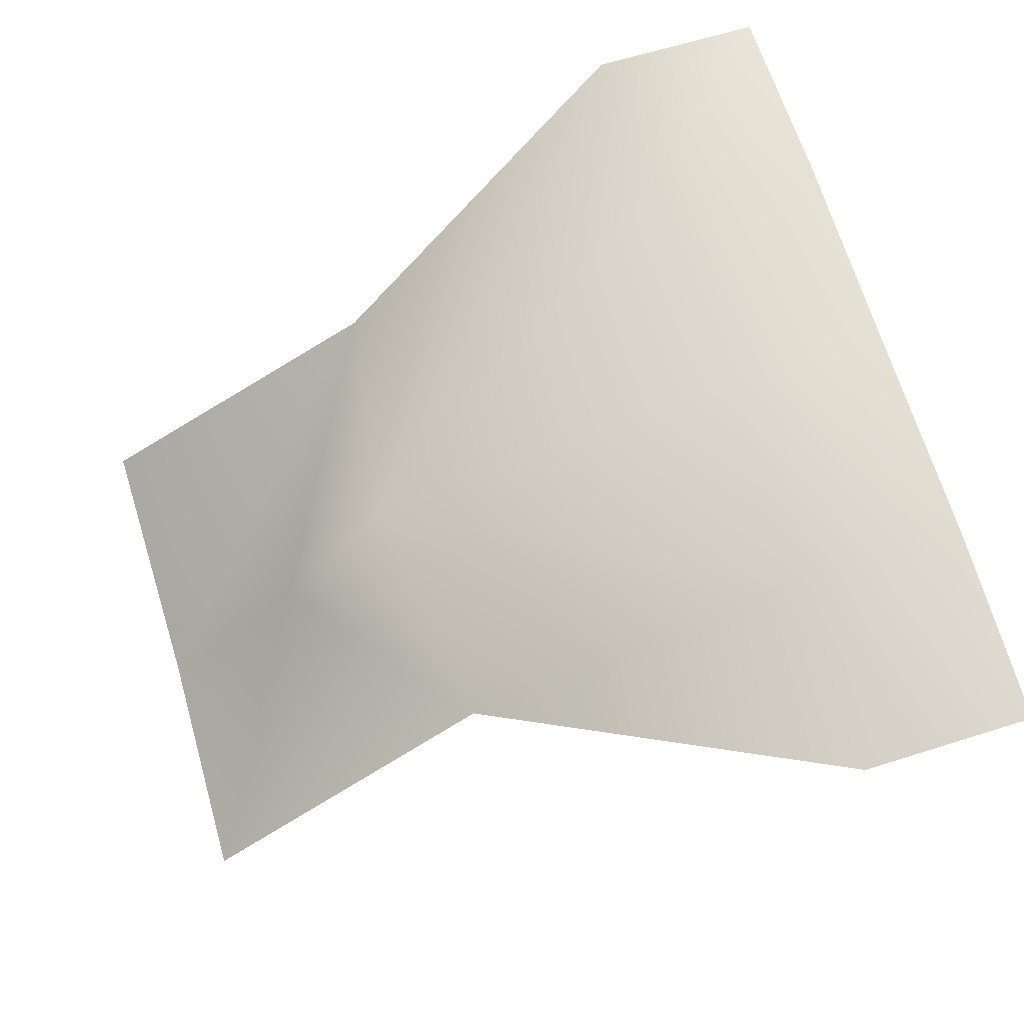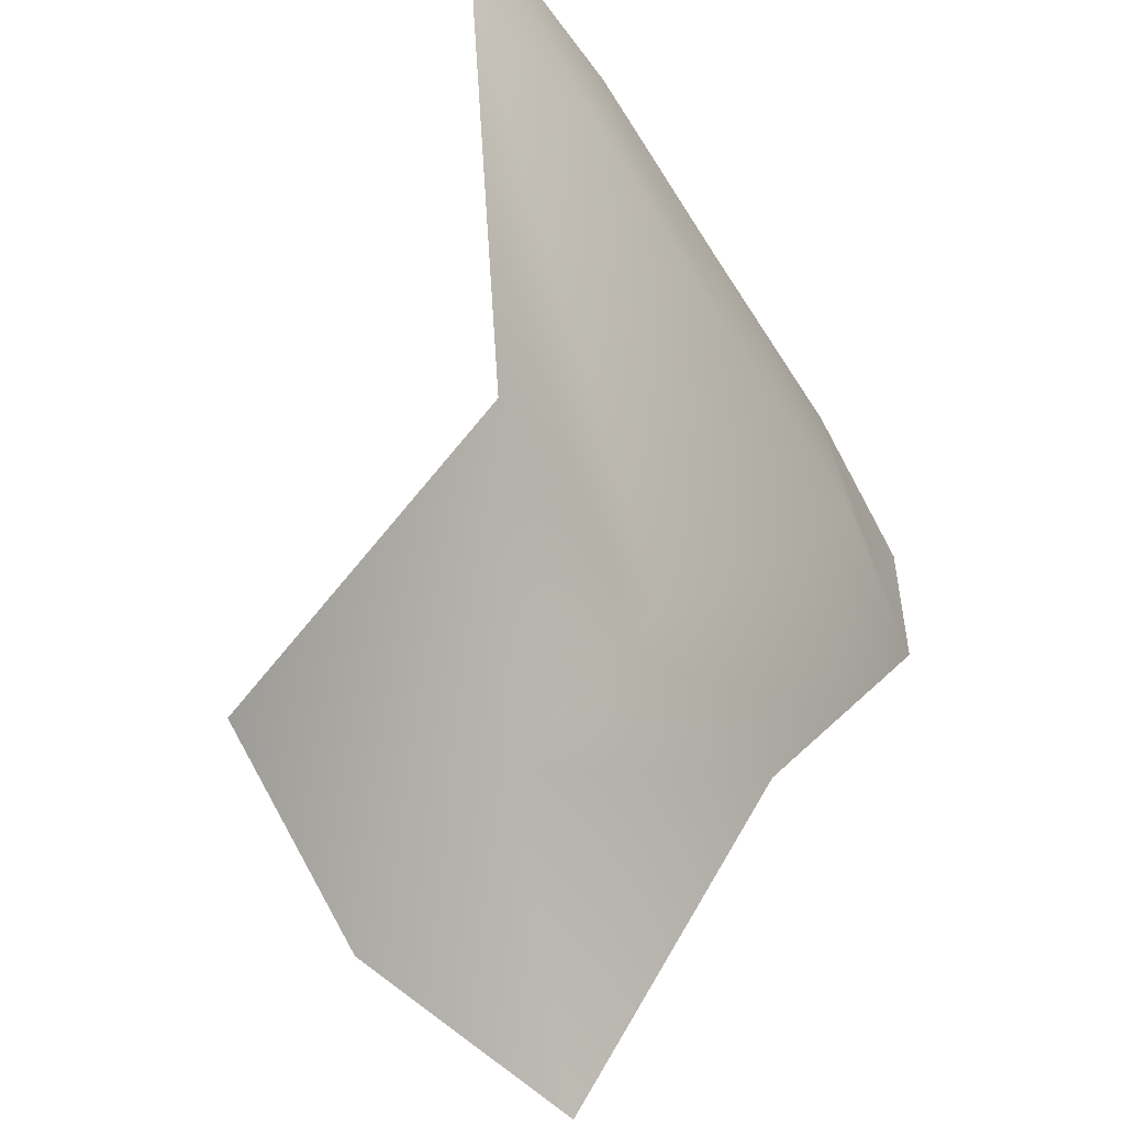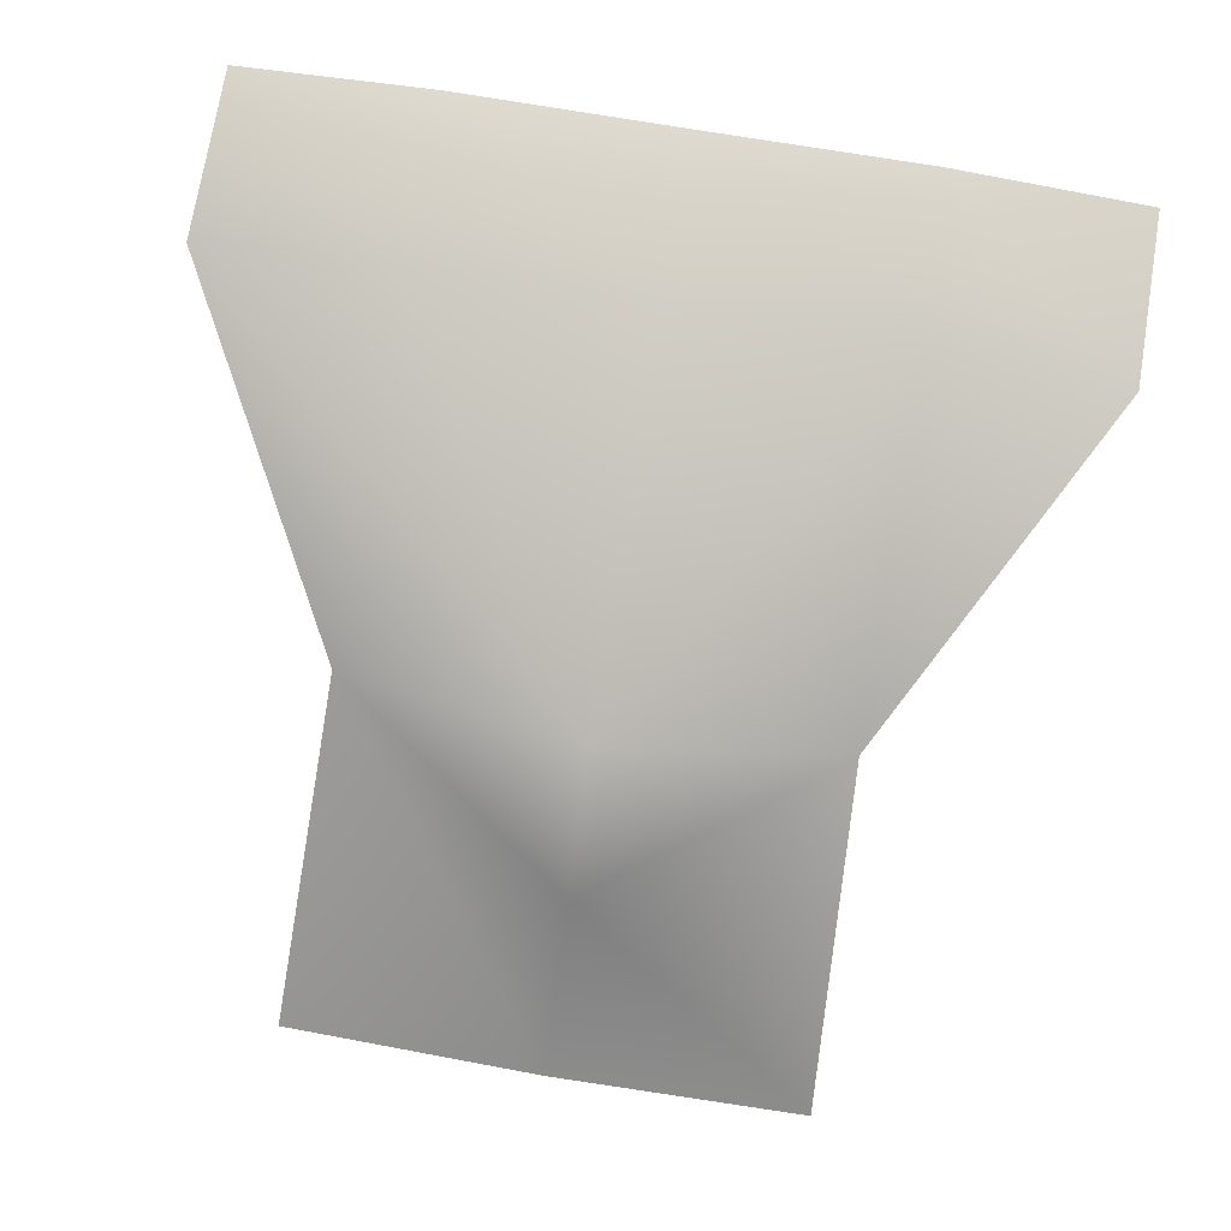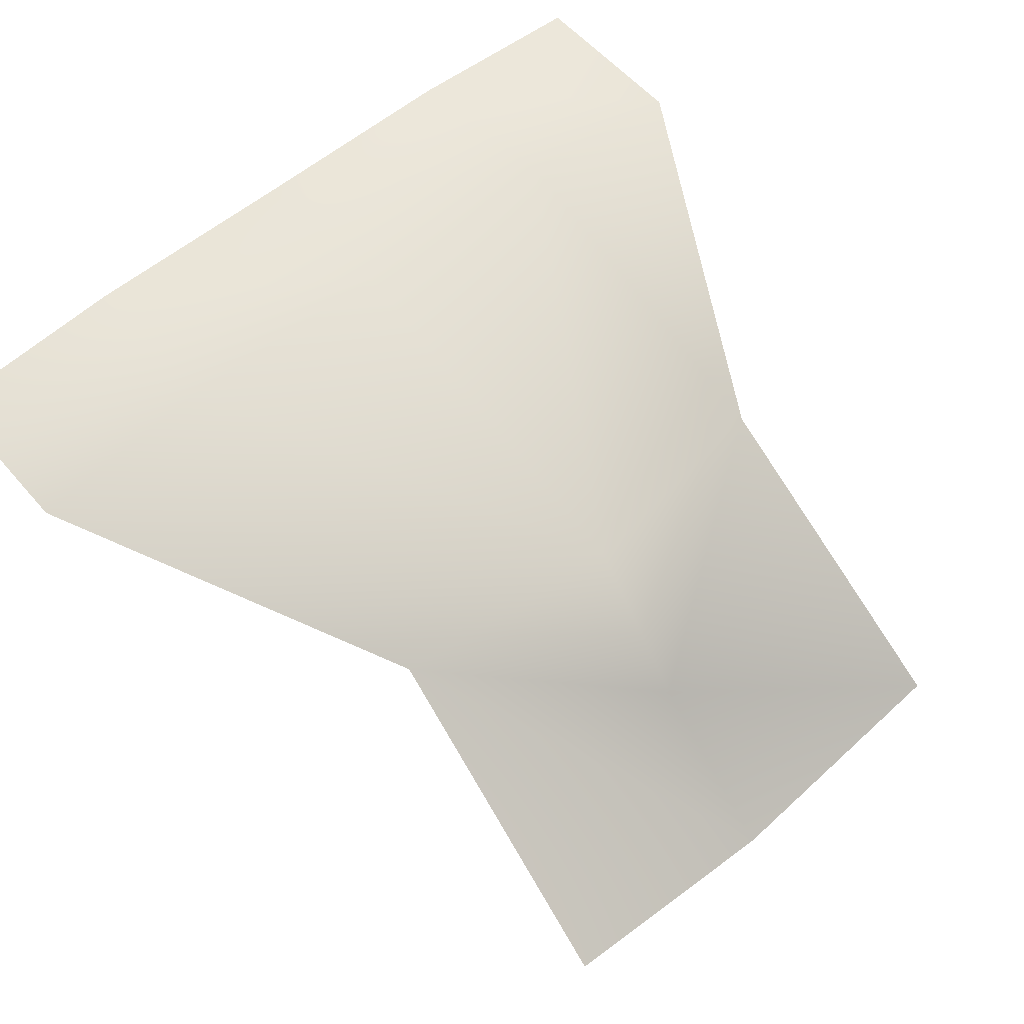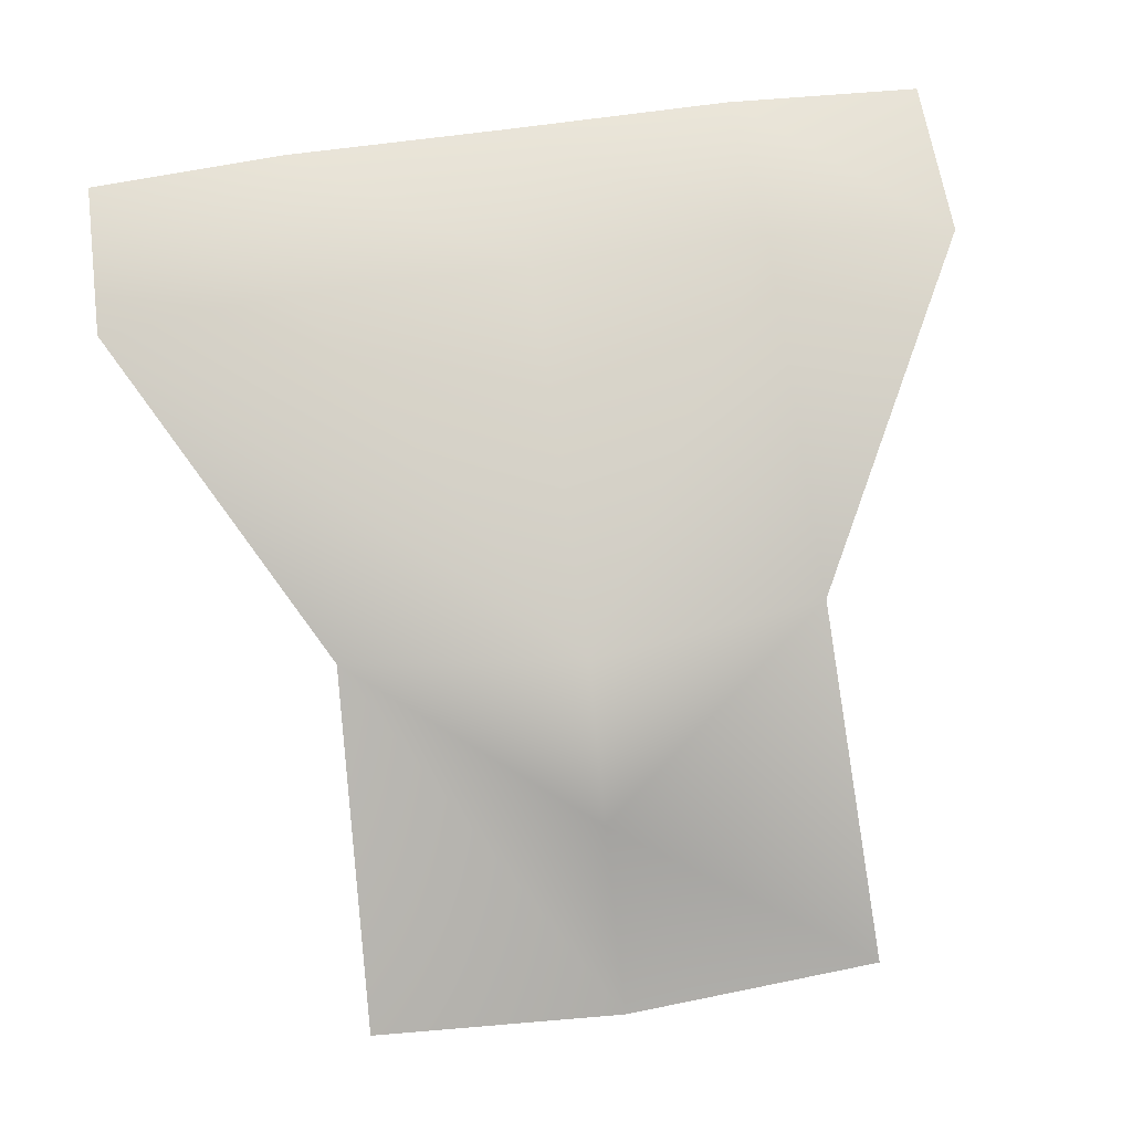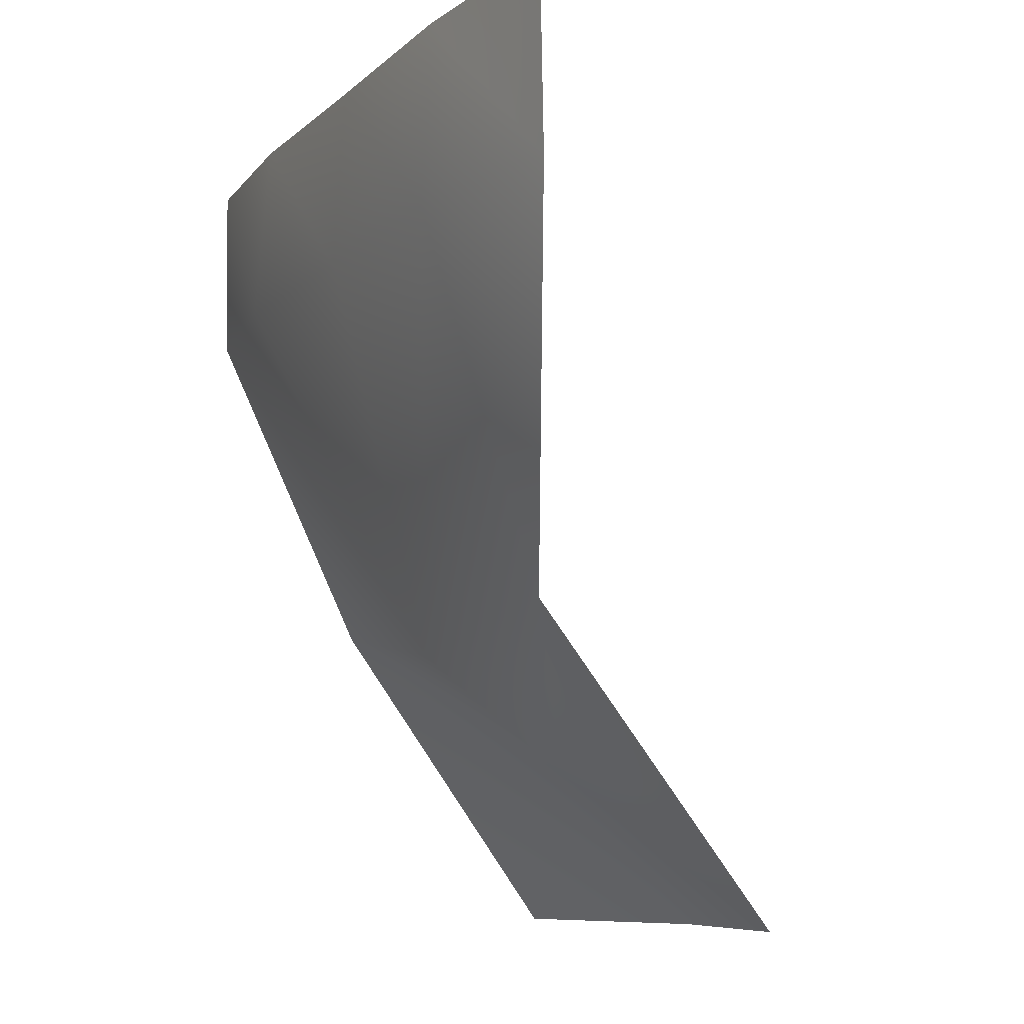
<metadata>
{"format":"obj","ext":"obj","renderer":"f3d","projection":"perspective","resolution":1024,"background":"white","views":[{"elev":67.4,"azim":73.3,"up":"+Z"},{"elev":-55.0,"azim":-58.9,"up":"+Y"},{"elev":74.8,"azim":9.5,"up":"+Z"},{"elev":58.1,"azim":-40.9,"up":"+Z"},{"elev":63.1,"azim":-8.4,"up":"+Z"},{"elev":-8.1,"azim":65.6,"up":"+Y"}]}
</metadata>
<code>
o D71C_L
v 1.906 -44.46 -0.537
v 2.622 -44.46 -0.5407
v 2.622 -45.02 -0.5048
v 1.882 -45.02 -0.4975
v 1.906 -44.46 -0.537
v 2.622 -45.02 -0.5048
v 1.876 -46.11 -0.8593
v 2.622 -46.57 -1.285
v 2.622 -47.04 -1.732
v 1.824 -47.04 -1.562
v 1.876 -46.11 -0.8593
v 2.622 -47.04 -1.732
v 2.622 -45.02 -0.5048
v 3.363 -45.02 -0.4975
v 2.622 -46.22 -0.8227
v 3.368 -46.11 -0.8593
v 2.622 -46.57 -1.285
v 2.622 -46.22 -0.8227
v 2.622 -46.22 -0.8227
v 1.876 -46.11 -0.8593
v 1.272 -45.02 -0.5933
v 1.882 -45.02 -0.4975
v 2.622 -46.22 -0.8227
v 1.272 -45.02 -0.5933
v 3.339 -44.46 -0.537
v 3.968 -44.46 -0.585
v 3.973 -45.02 -0.5933
v 3.363 -45.02 -0.4975
v 3.339 -44.46 -0.537
v 3.973 -45.02 -0.5933
v 3.368 -46.11 -0.8593
v 2.622 -46.22 -0.8227
v 3.363 -45.02 -0.4975
v 3.973 -45.02 -0.5933
v 3.368 -46.11 -0.8593
v 3.363 -45.02 -0.4975
v 2.622 -44.46 -0.5407
v 3.339 -44.46 -0.537
v 3.363 -45.02 -0.4975
v 2.622 -45.02 -0.5048
v 2.622 -44.46 -0.5407
v 3.363 -45.02 -0.4975
v 2.622 -45.02 -0.5048
v 2.622 -46.22 -0.8227
v 1.882 -45.02 -0.4975
v 1.277 -44.46 -0.585
v 1.906 -44.46 -0.537
v 1.882 -45.02 -0.4975
v 1.272 -45.02 -0.5933
v 1.277 -44.46 -0.585
v 1.882 -45.02 -0.4975
v 2.622 -46.57 -1.285
v 3.368 -46.11 -0.8593
v 3.421 -47.04 -1.562
v 2.622 -47.04 -1.732
v 2.622 -46.57 -1.285
v 3.421 -47.04 -1.562
v 2.622 -46.22 -0.8227
v 2.622 -46.57 -1.285
v 1.876 -46.11 -0.8593
f 1 2 3
f 4 5 6
f 7 8 9
f 10 11 12
f 13 14 15
f 16 17 18
f 19 20 21
f 22 23 24
f 25 26 27
f 28 29 30
f 31 32 33
f 34 35 36
f 37 38 39
f 40 41 42
f 43 44 45
f 46 47 48
f 49 50 51
f 52 53 54
f 55 56 57
f 58 59 60

</code>
